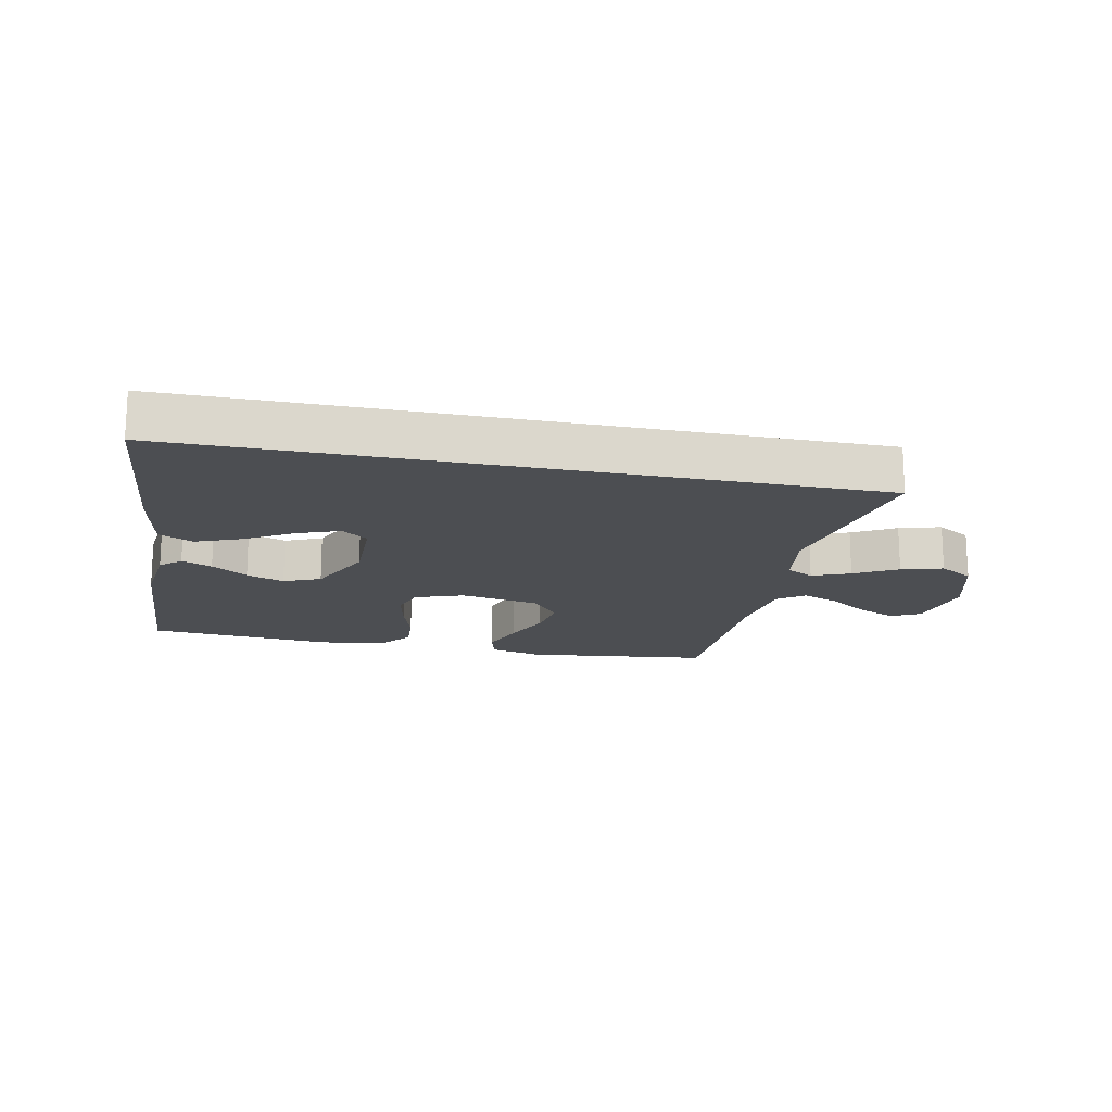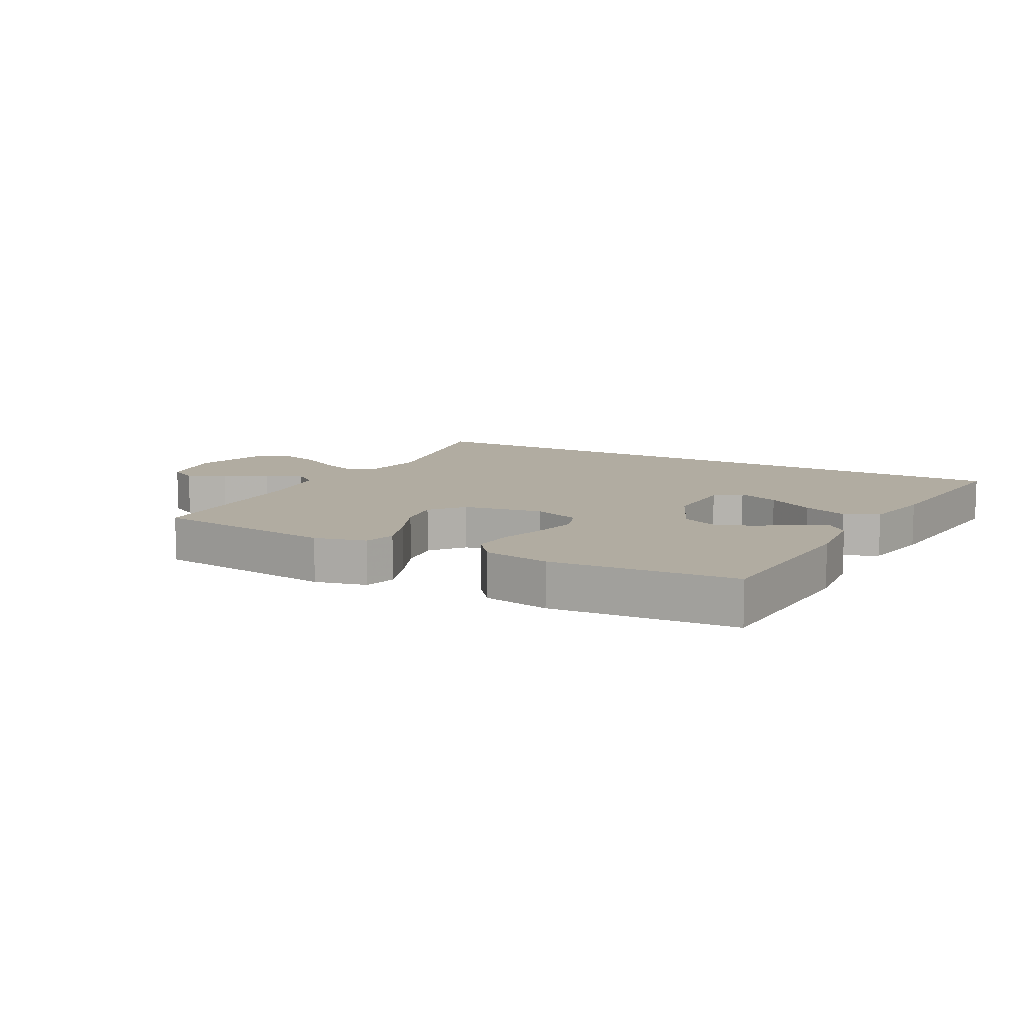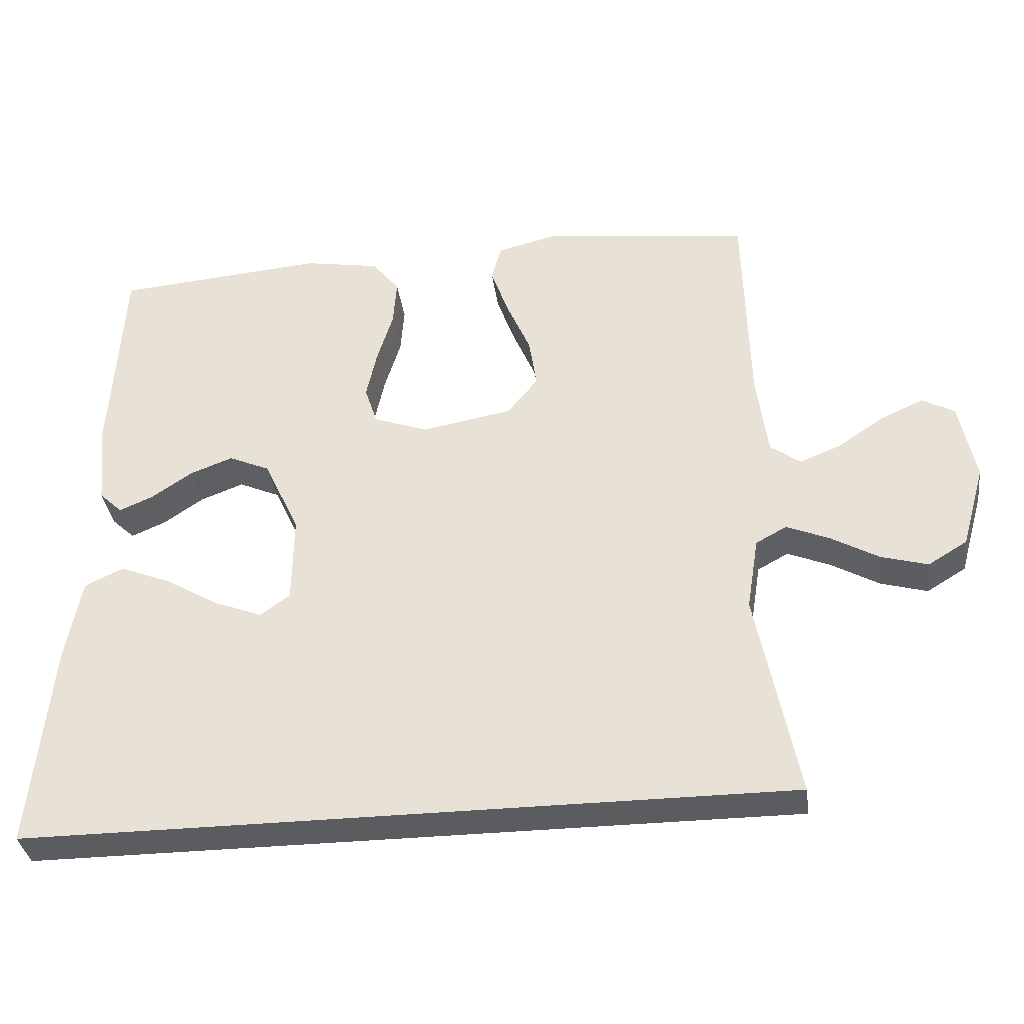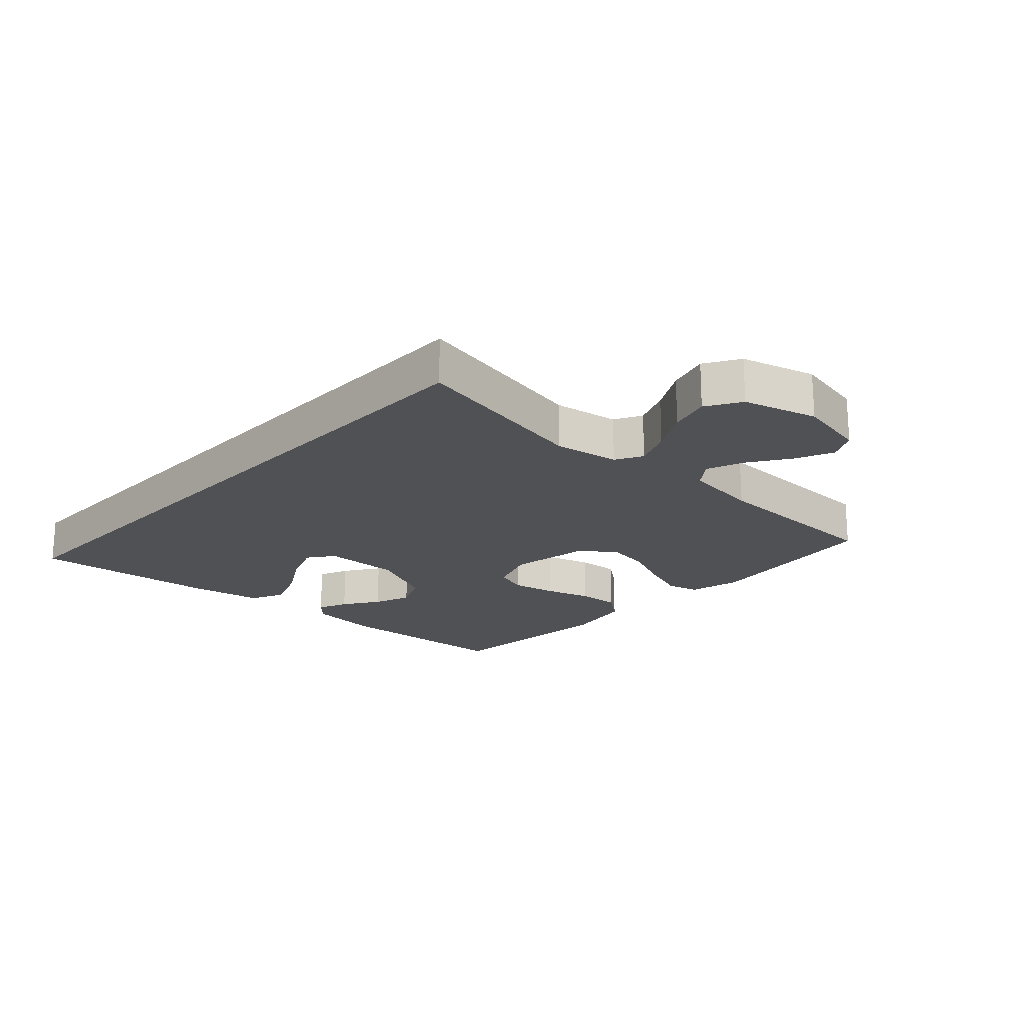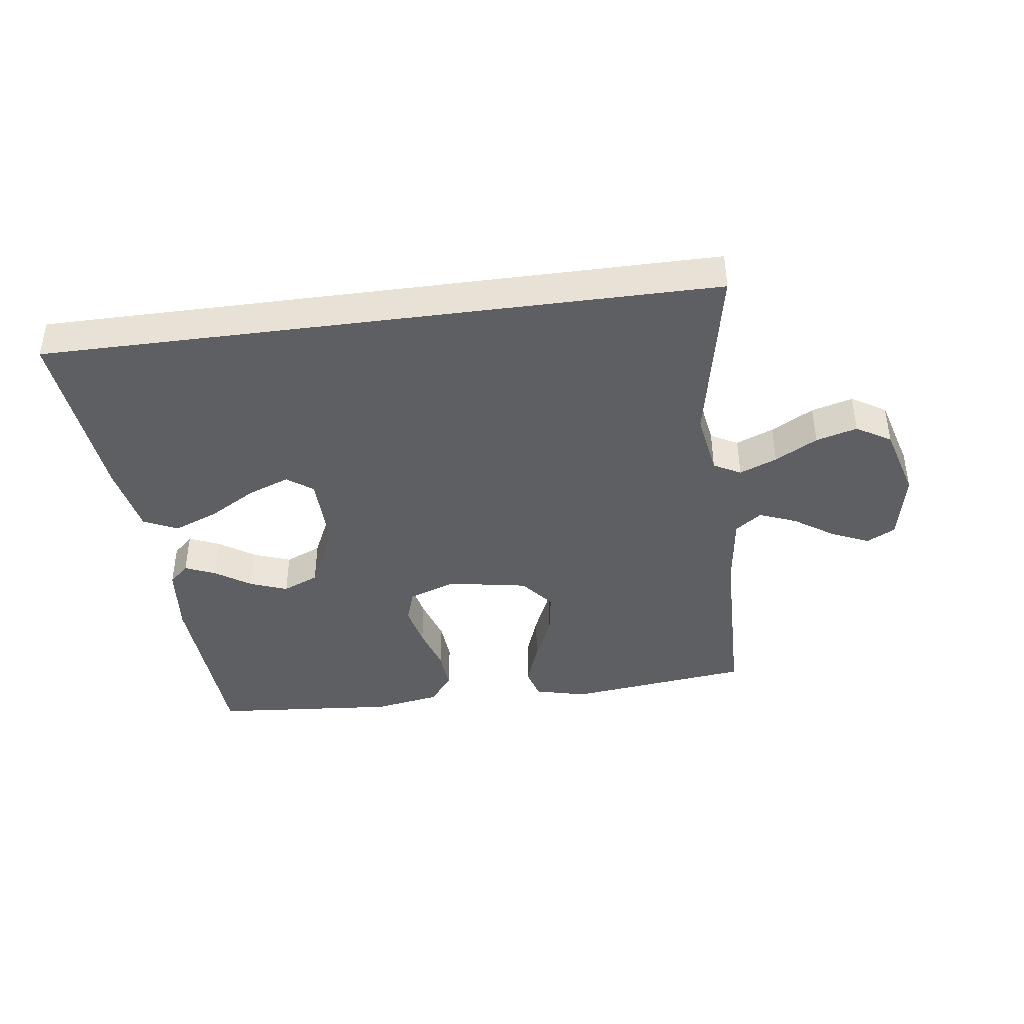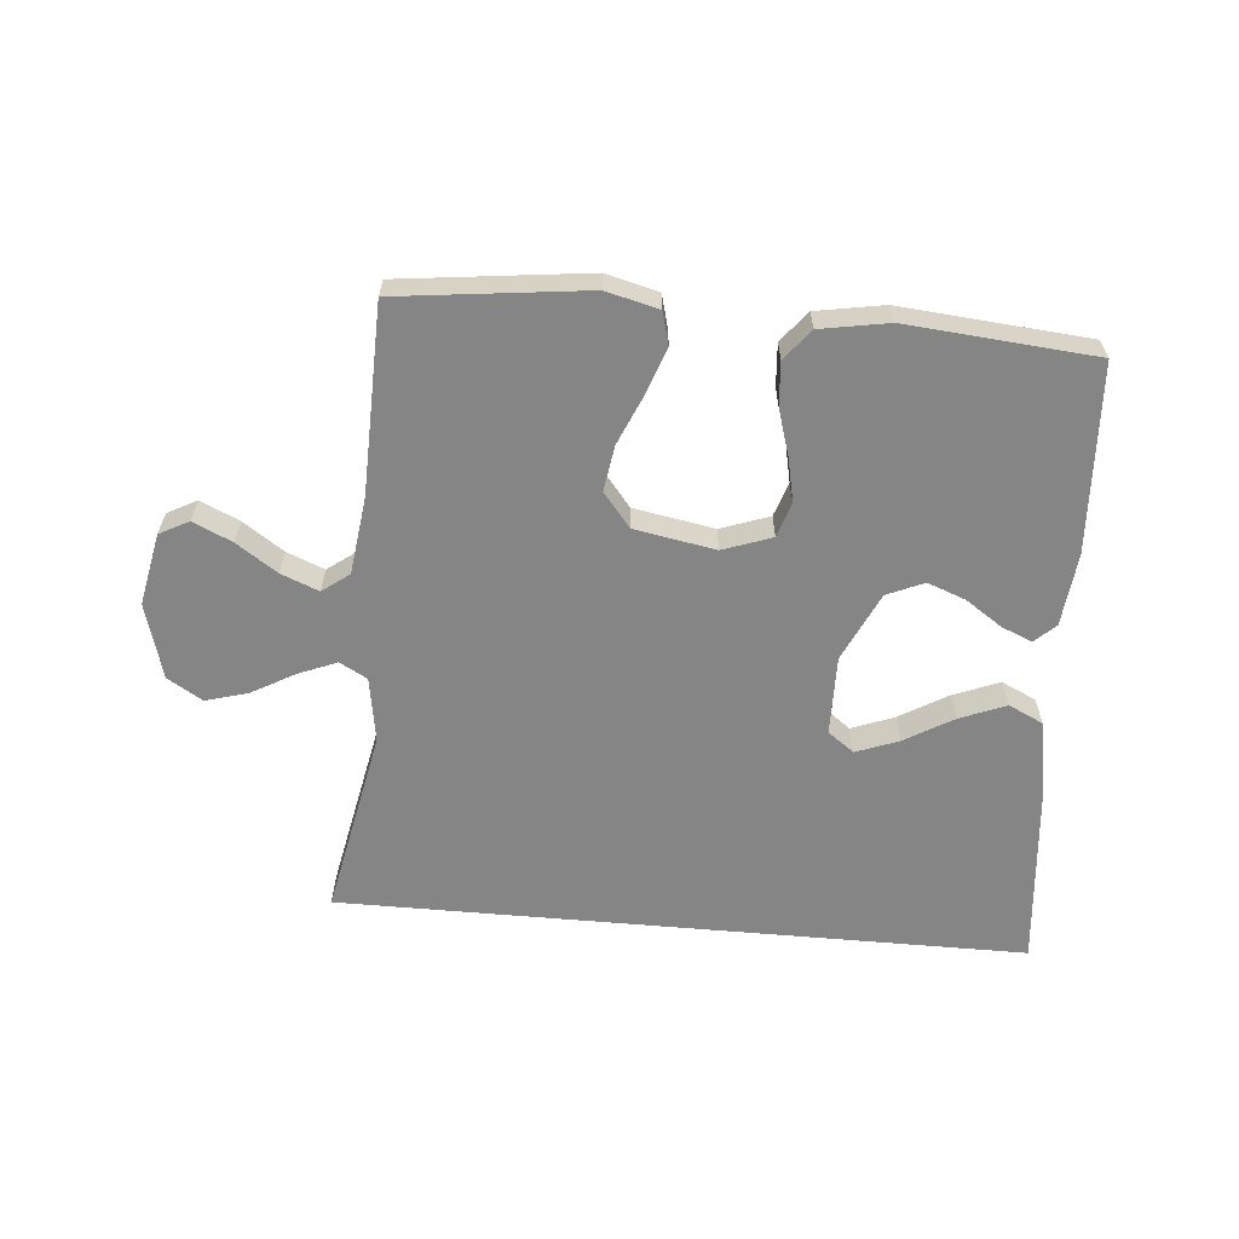
<metadata>
{"format":"obj","ext":"obj","renderer":"f3d","projection":"perspective","resolution":1024,"background":"white","views":[{"elev":-16.9,"azim":168.3,"up":"+Y"},{"elev":10.2,"azim":28.4,"up":"+Y"},{"elev":-35.2,"azim":-172.4,"up":"+Z"},{"elev":-19.9,"azim":-132.8,"up":"+Y"},{"elev":-41.3,"azim":-172.4,"up":"+Y"},{"elev":-61.9,"azim":-5.1,"up":"+Y"}]}
</metadata>
<code>
v -0.5 0.07 0.5
v -0.2 0.07 0.536
v -0.116 0.07 0.515
v -0.102 0.07 0.463
v -0.128 0.07 0.39
v -0.162 0.07 0.311
v -0.173 0.07 0.238
v -0.129 0.07 0.184
v 0 0.07 0.161
v 0.078 0.07 0.189
v 0.096 0.07 0.244
v 0.081 0.07 0.314
v 0.058 0.07 0.389
v 0.053 0.07 0.457
v 0.092 0.07 0.506
v 0.2 0.07 0.525
v 0.5 0.07 0.5
v 0.517 0.07 0.2
v 0.505 0.07 0.084
v 0.472 0.07 0.053
v 0.423 0.07 0.074
v 0.365 0.07 0.113
v 0.304 0.07 0.136
v 0.245 0.07 0.11
v 0.194 0.07 0
v 0.196 0.07 -0.126
v 0.238 0.07 -0.157
v 0.306 0.07 -0.131
v 0.384 0.07 -0.085
v 0.457 0.07 -0.056
v 0.512 0.07 -0.082
v 0.534 0.07 -0.2
v 0.563 0.07 -0.5
v -0.534 0.07 -0.5
v -0.475 0.07 -0.2
v -0.492 0.07 -0.095
v -0.536 0.07 -0.071
v -0.597 0.07 -0.096
v -0.666 0.07 -0.135
v -0.733 0.07 -0.154
v -0.789 0.07 -0.12
v -0.823 0.07 0
v -0.8 0.07 0.115
v -0.753 0.07 0.14
v -0.691 0.07 0.112
v -0.626 0.07 0.068
v -0.566 0.07 0.044
v -0.523 0.07 0.076
v -0.507 0.07 0.2
v -0.5 0 0.5
v -0.2 0 0.536
v -0.116 0 0.515
v -0.102 0 0.463
v -0.128 0 0.39
v -0.162 0 0.311
v -0.173 0 0.238
v -0.129 0 0.184
v 0 0 0.161
v 0.078 0 0.189
v 0.096 0 0.244
v 0.081 0 0.314
v 0.058 0 0.389
v 0.053 0 0.457
v 0.092 0 0.506
v 0.2 0 0.525
v 0.5 0 0.5
v 0.517 0 0.2
v 0.505 0 0.084
v 0.472 0 0.053
v 0.423 0 0.074
v 0.365 0 0.113
v 0.304 0 0.136
v 0.245 0 0.11
v 0.194 0 0
v 0.196 0 -0.126
v 0.238 0 -0.157
v 0.306 0 -0.131
v 0.384 0 -0.085
v 0.457 0 -0.056
v 0.512 0 -0.082
v 0.534 0 -0.2
v 0.563 0 -0.5
v -0.534 0 -0.5
v -0.475 0 -0.2
v -0.492 0 -0.095
v -0.536 0 -0.071
v -0.597 0 -0.096
v -0.666 0 -0.135
v -0.733 0 -0.154
v -0.789 0 -0.12
v -0.823 0 0
v -0.8 0 0.115
v -0.753 0 0.14
v -0.691 0 0.112
v -0.626 0 0.068
v -0.566 0 0.044
v -0.523 0 0.076
v -0.507 0 0.2
f 44 45 46
f 43 44 46
f 42 43 46
f 41 42 46
f 40 41 46
f 39 40 46
f 38 39 46
f 37 38 46 47
f 36 37 47 48
f 32 33 34 35
f 32 35 36
f 30 31 32
f 29 30 32
f 28 29 32
f 27 28 32
f 27 32 36
f 36 48 49
f 27 36 49
f 26 27 49
f 20 21 22
f 19 20 22
f 18 19 22
f 17 18 22
f 16 17 22
f 15 16 22
f 14 15 22
f 13 14 22
f 12 13 22
f 11 12 22 23
f 10 11 23 24
f 4 5 6
f 3 4 6
f 2 3 6
f 1 2 6
f 49 1 6
f 49 6 7
f 25 26 49
f 9 10 24 25
f 8 9 25 49
f 7 8 49
f 95 94 93
f 95 93 92
f 95 92 91
f 95 91 90
f 95 90 89
f 95 89 88
f 95 88 87
f 96 95 87 86
f 97 96 86 85
f 84 83 82 81
f 85 84 81
f 81 80 79
f 81 79 78
f 81 78 77
f 81 77 76
f 85 81 76
f 98 97 85
f 98 85 76
f 98 76 75
f 71 70 69
f 71 69 68
f 71 68 67
f 71 67 66
f 71 66 65
f 71 65 64
f 71 64 63
f 71 63 62
f 71 62 61
f 72 71 61 60
f 73 72 60 59
f 55 54 53
f 55 53 52
f 55 52 51
f 55 51 50
f 55 50 98
f 56 55 98
f 98 75 74
f 74 73 59 58
f 98 74 58 57
f 98 57 56
f 1 50 51 2
f 2 51 52 3
f 3 52 53 4
f 4 53 54 5
f 5 54 55 6
f 6 55 56 7
f 7 56 57 8
f 8 57 58 9
f 9 58 59 10
f 10 59 60 11
f 11 60 61 12
f 12 61 62 13
f 13 62 63 14
f 14 63 64 15
f 15 64 65 16
f 16 65 66 17
f 17 66 67 18
f 18 67 68 19
f 19 68 69 20
f 20 69 70 21
f 21 70 71 22
f 22 71 72 23
f 23 72 73 24
f 24 73 74 25
f 25 74 75 26
f 26 75 76 27
f 27 76 77 28
f 28 77 78 29
f 29 78 79 30
f 30 79 80 31
f 31 80 81 32
f 32 81 82 33
f 33 82 83 34
f 34 83 84 35
f 35 84 85 36
f 36 85 86 37
f 37 86 87 38
f 38 87 88 39
f 39 88 89 40
f 40 89 90 41
f 41 90 91 42
f 42 91 92 43
f 43 92 93 44
f 44 93 94 45
f 45 94 95 46
f 46 95 96 47
f 47 96 97 48
f 48 97 98 49
f 49 98 50 1

</code>
